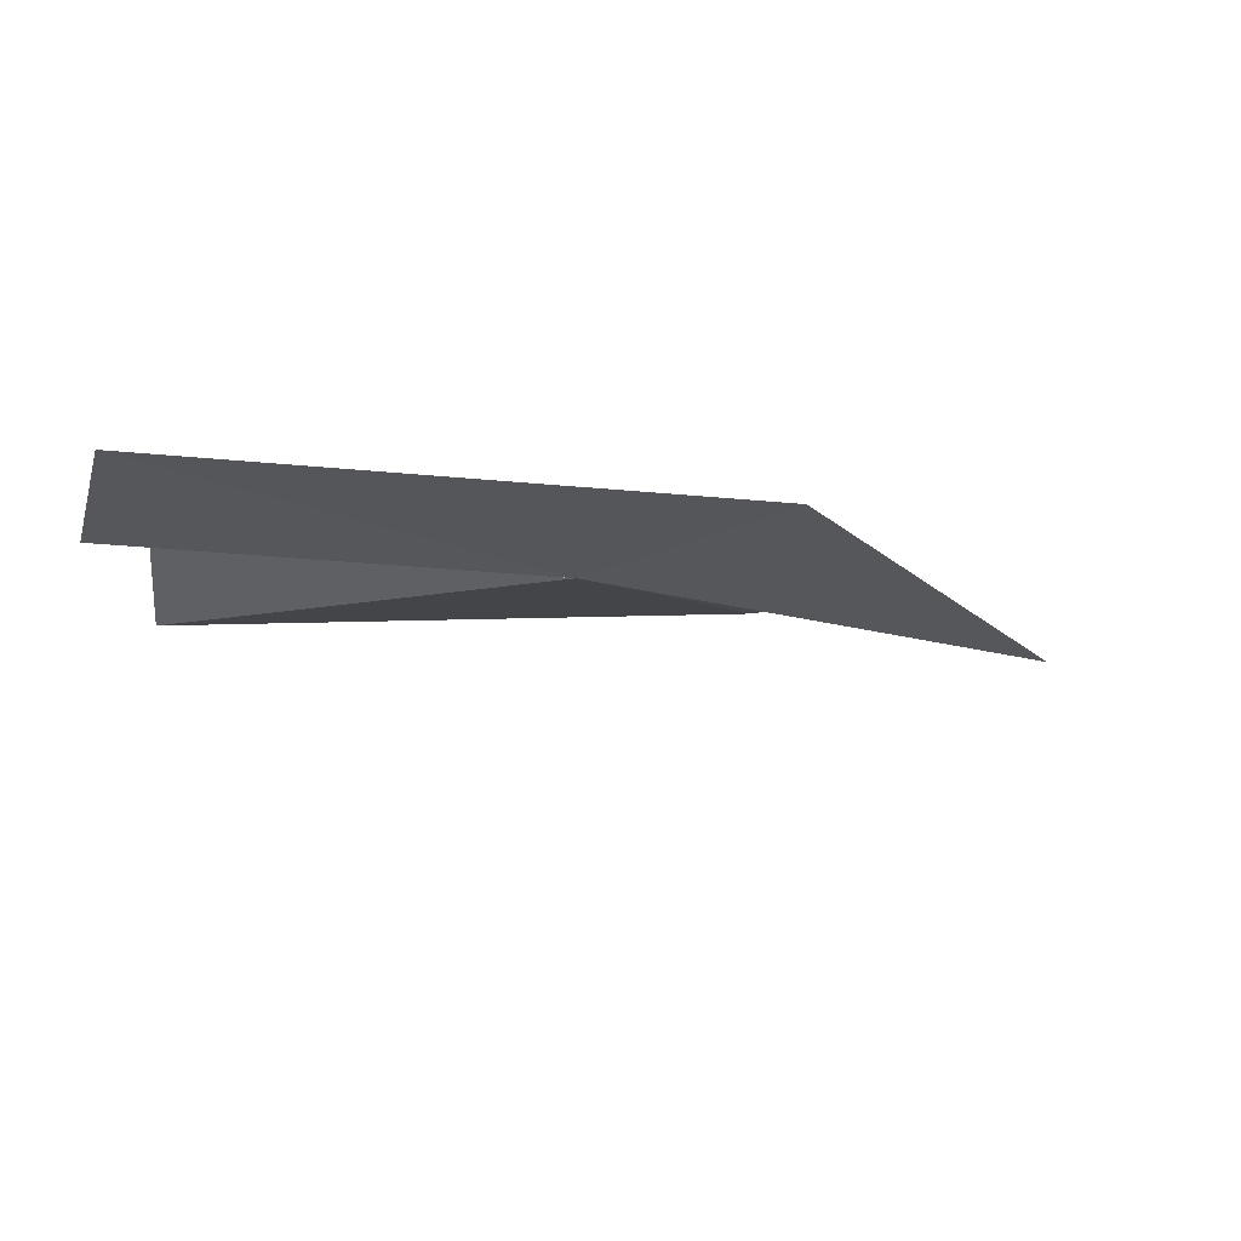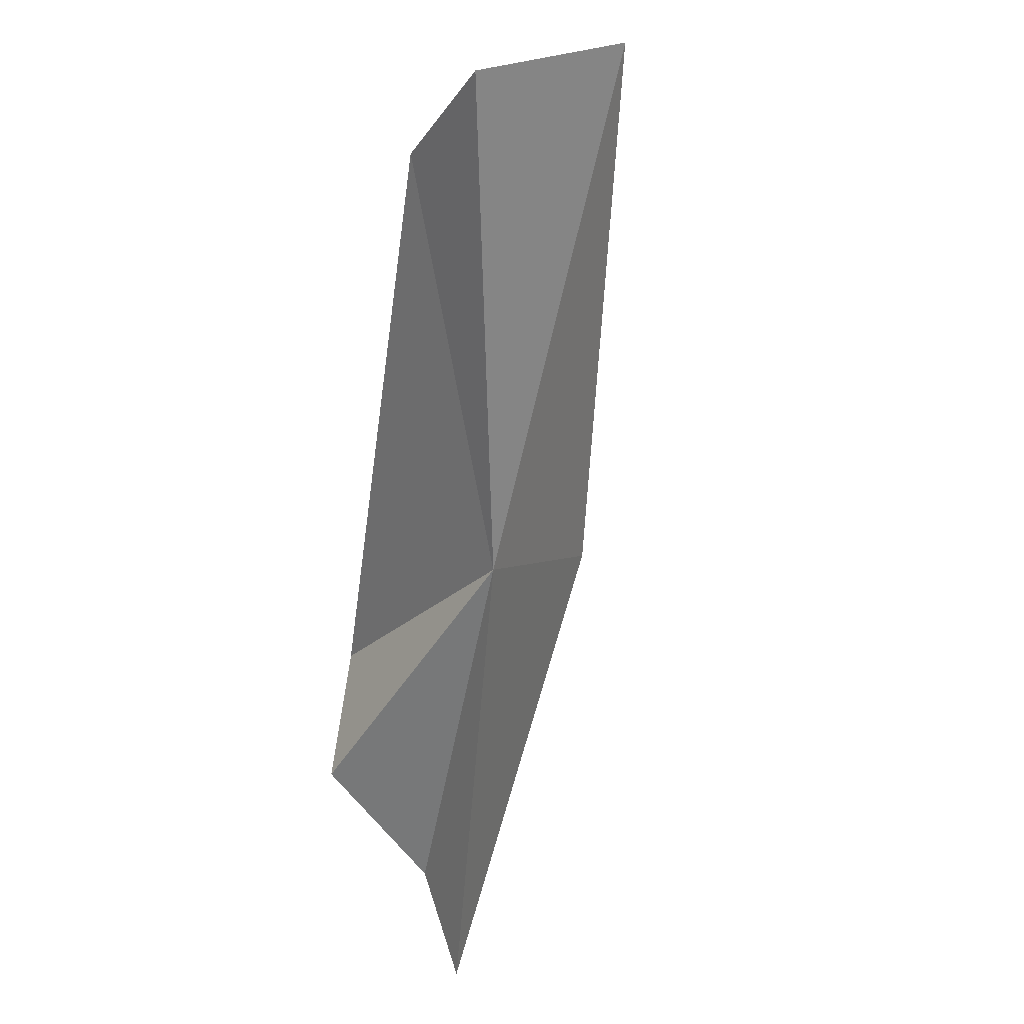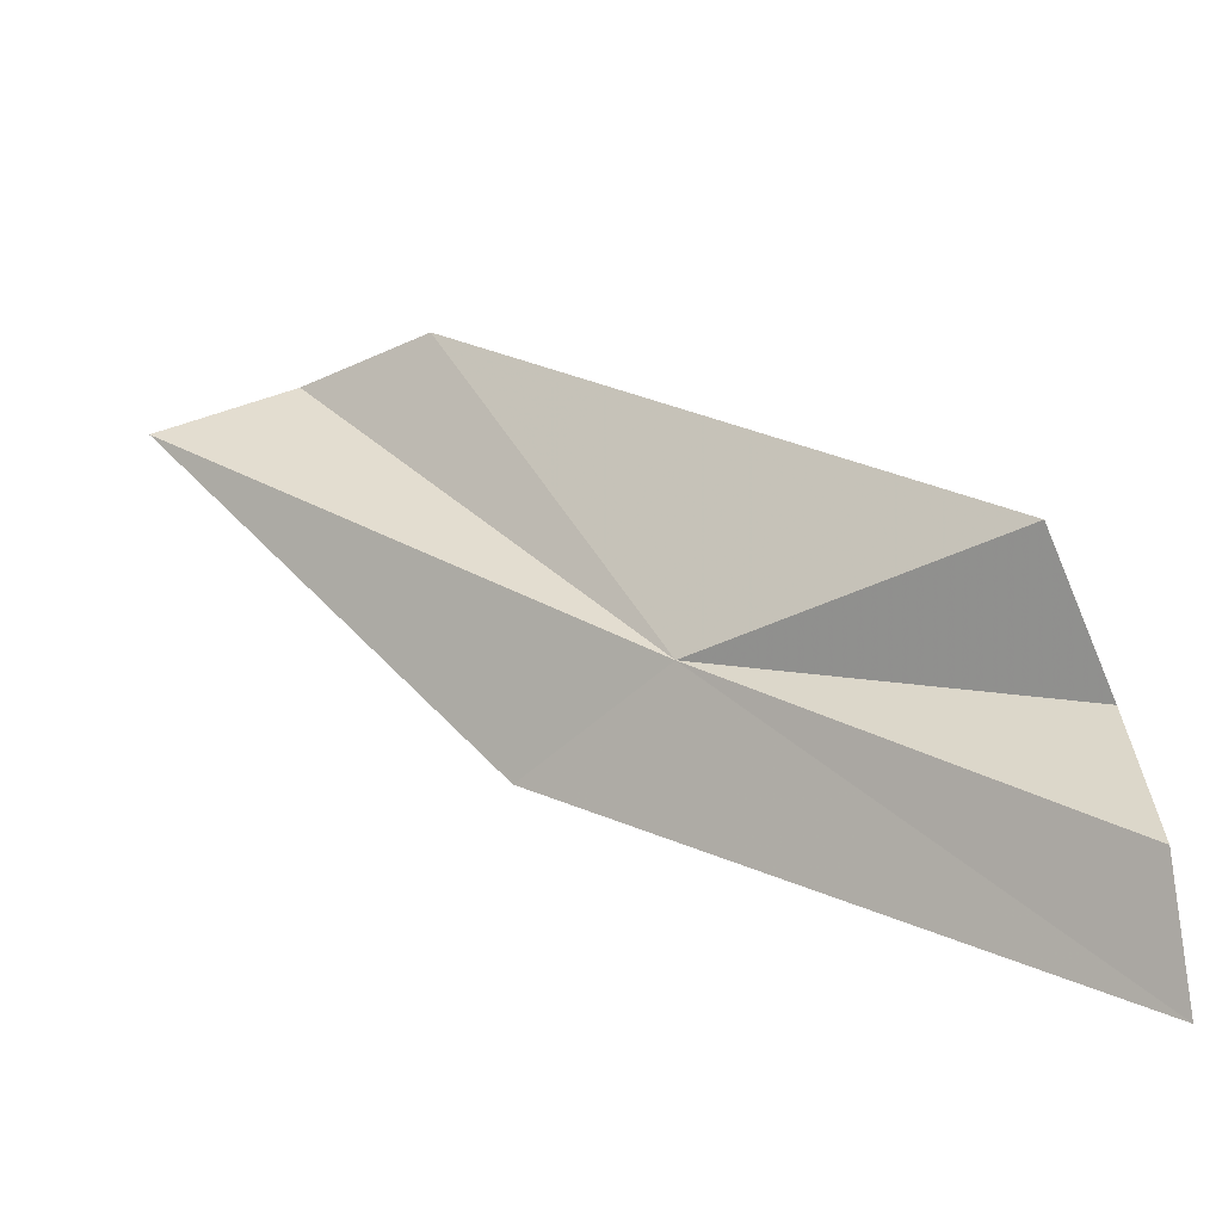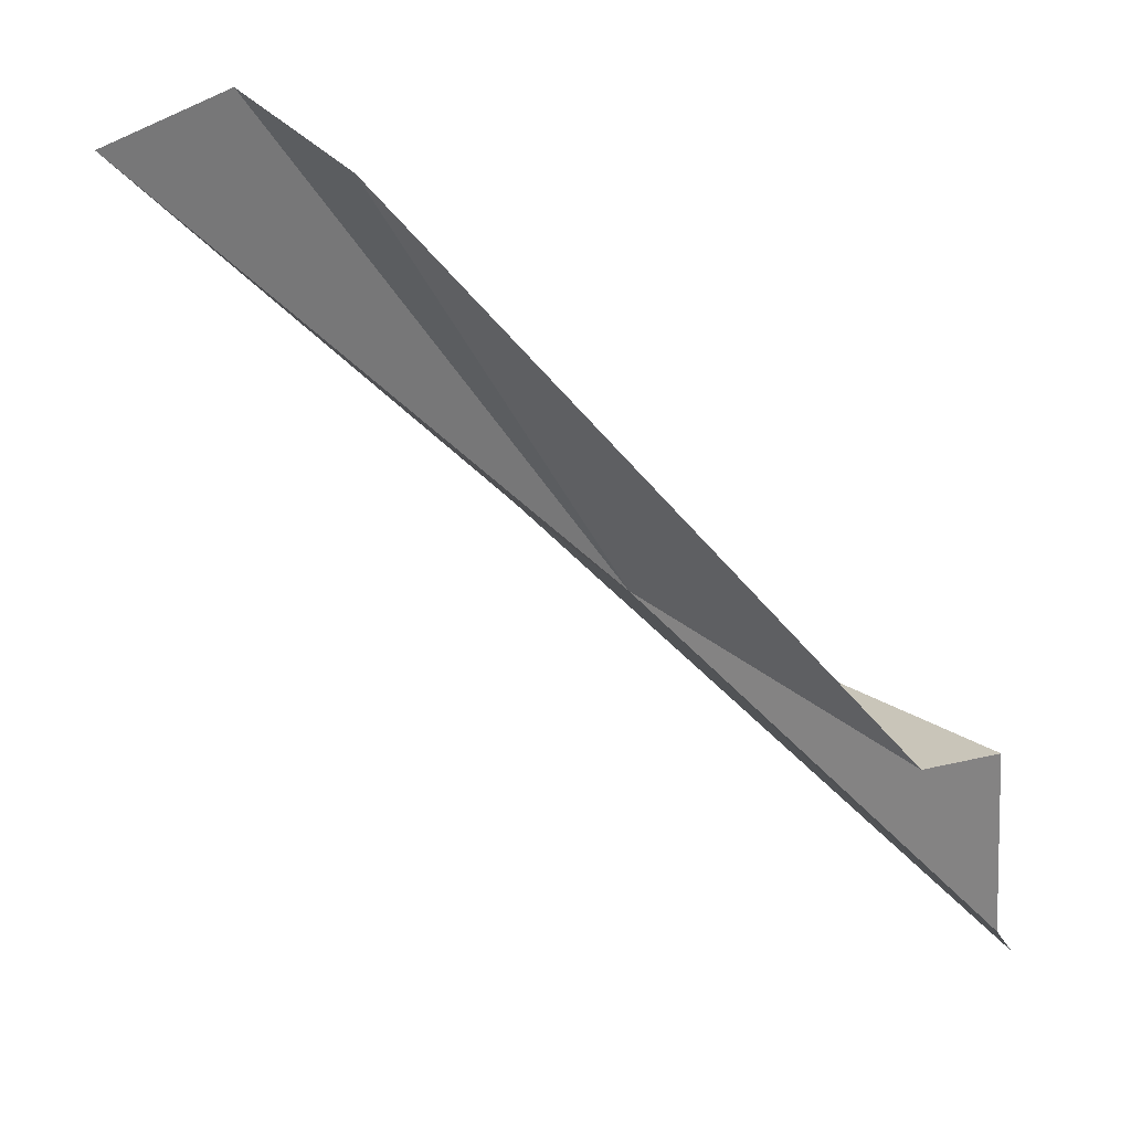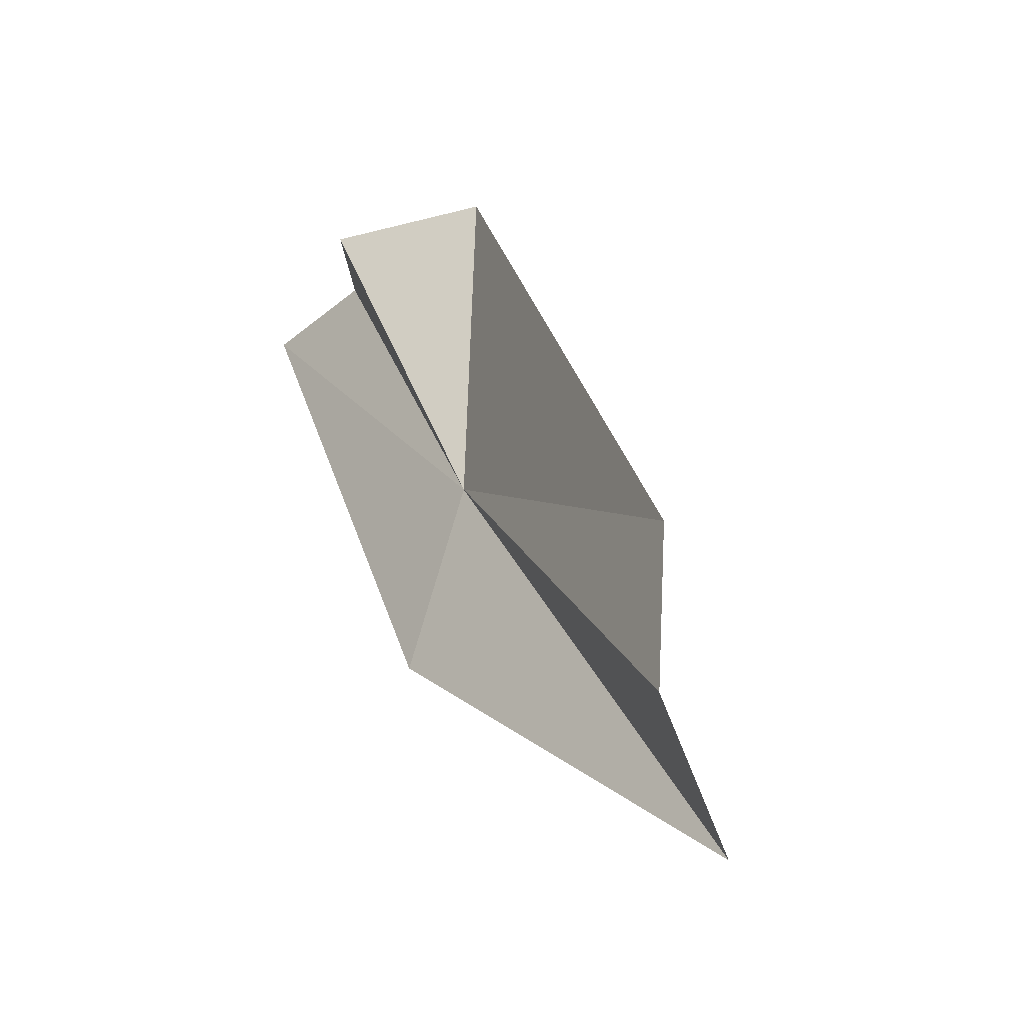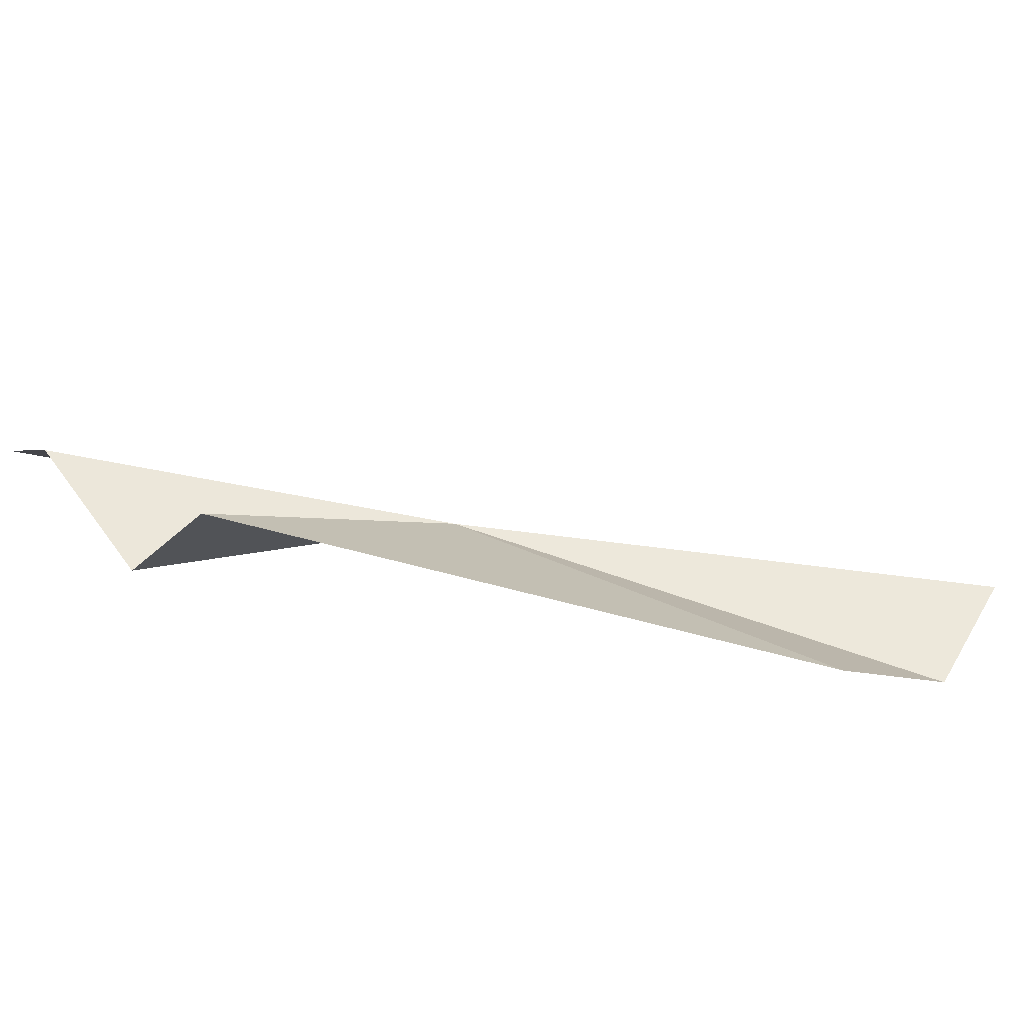
<metadata>
{"format":"obj","ext":"obj","renderer":"f3d","projection":"perspective","resolution":1024,"background":"white","views":[{"elev":-71.2,"azim":149.1,"up":"+Y"},{"elev":-66.0,"azim":-140.5,"up":"+Z"},{"elev":-54.7,"azim":-4.0,"up":"+Y"},{"elev":28.1,"azim":8.1,"up":"+Y"},{"elev":73.2,"azim":-123.2,"up":"+Y"},{"elev":57.4,"azim":147.0,"up":"+Z"}]}
</metadata>
<code>
v -5.397 -30.99 107.9
v -7.007 -30.9 106
v -0.671 -35.8 107.6
v -8.245 -25.81 108.6
v -9.809 -25.32 107.5
v -11.51 -26.21 107.2
v -1.963 -31.59 110.3
v -1.062 -32.34 108.6
v -0.9304 -34.68 108.7
f 1 2 3
f 1 4 5
f 1 5 6
f 1 6 2
f 1 8 7
f 1 3 9
f 1 7 4
f 1 9 8

</code>
